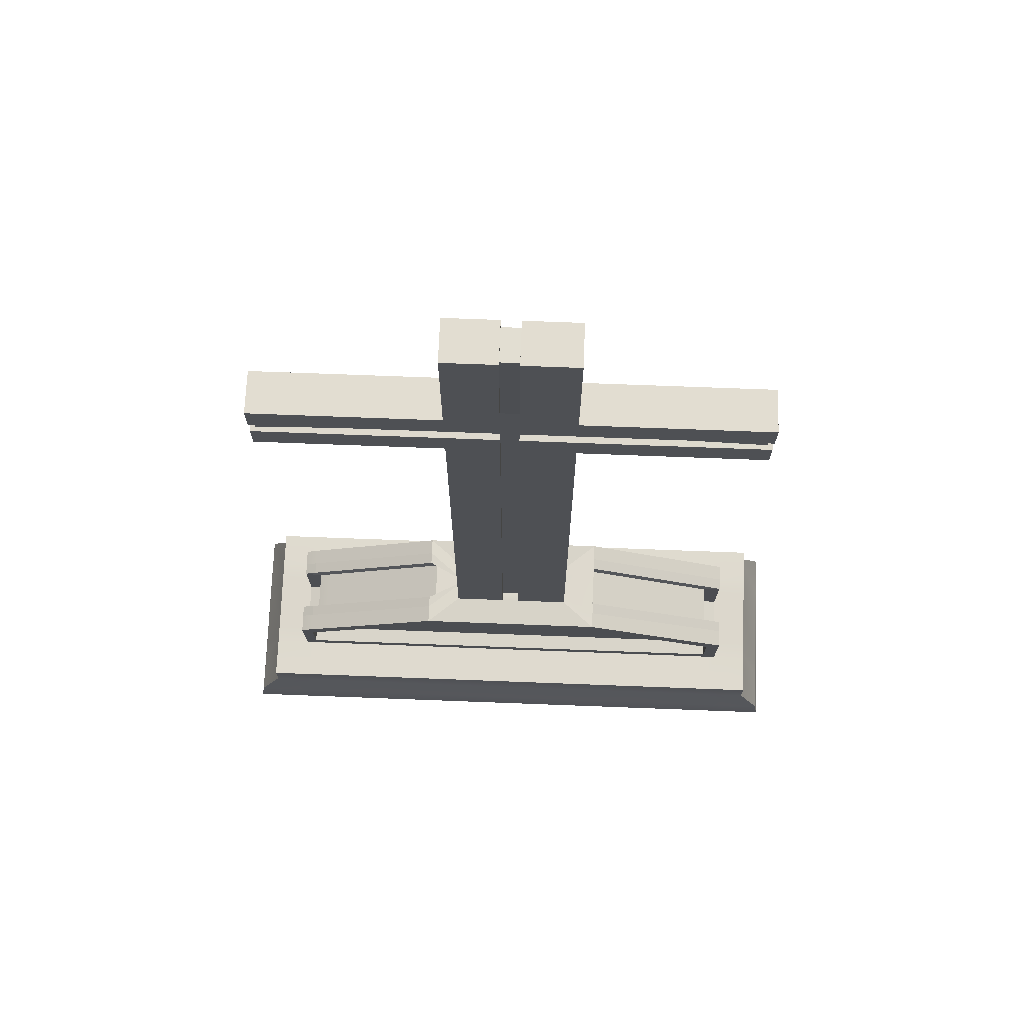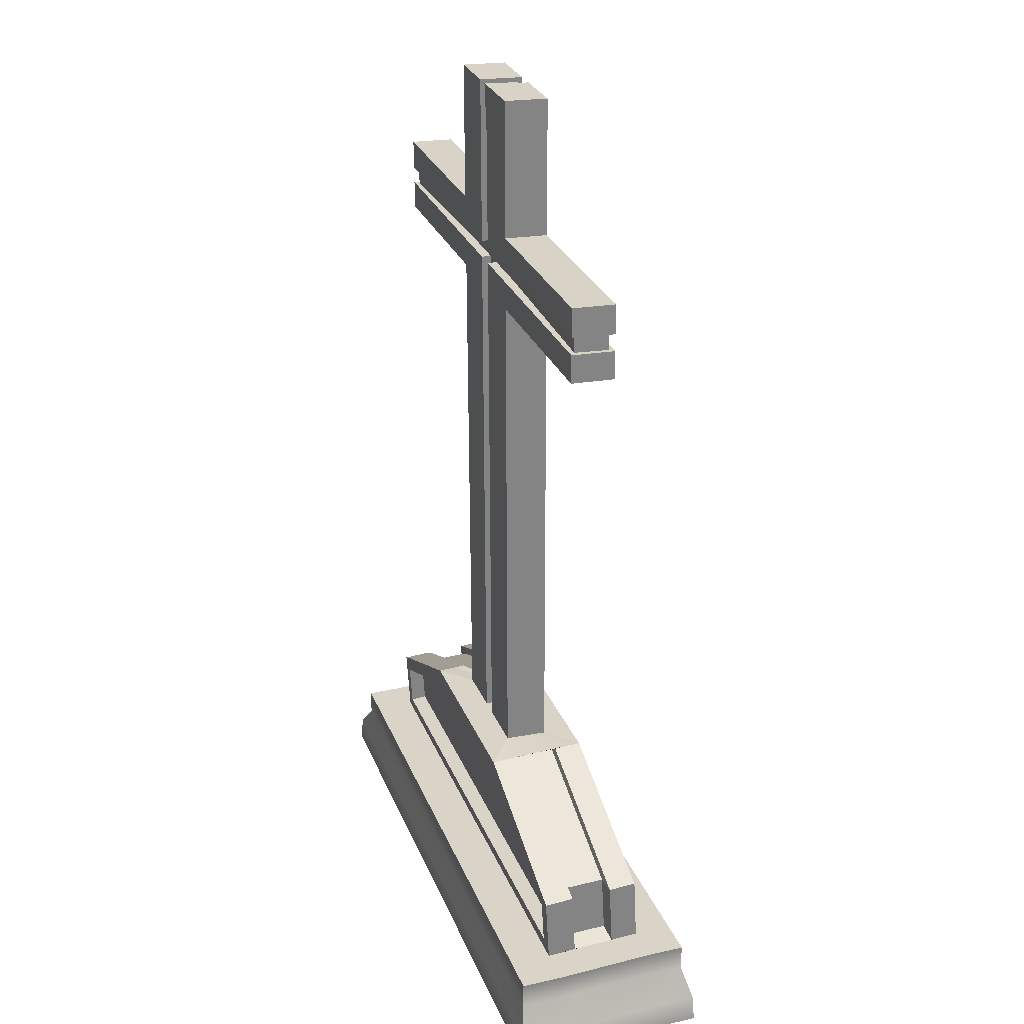
<metadata>
{"format":"obj","ext":"obj","renderer":"f3d","projection":"perspective","resolution":1024,"background":"white","views":[{"elev":71.3,"azim":2.2,"up":"+Y"},{"elev":28.6,"azim":70.8,"up":"+Y"}]}
</metadata>
<code>
g default
v -3.555 0.04967 -0.7648
v -3.072 0.04967 -0.7648
v -2.589 0.04967 -0.7648
v -2.106 0.04967 -0.7648
v -3.547 0.1107 -0.768
v -3.07 0.1107 -0.768
v -2.592 0.1107 -0.768
v -2.114 0.1107 -0.768
v -3.499 0.1719 -0.7834
v -3.054 0.1719 -0.7834
v -2.608 0.1719 -0.7834
v -2.162 0.1719 -0.7834
v -3.499 0.2329 -0.784
v -3.054 0.2329 -0.784
v -2.608 0.2329 -0.784
v -2.162 0.2329 -0.784
v -3.499 0.2319 -0.8792
v -3.054 0.2319 -0.8792
v -2.608 0.2319 -0.8792
v -2.162 0.2319 -0.8792
v -3.499 0.238 -1.108
v -3.054 0.238 -1.108
v -2.608 0.238 -1.108
v -2.162 0.238 -1.108
v -3.499 0.2366 -1.195
v -3.054 0.2366 -1.195
v -2.608 0.2366 -1.195
v -2.162 0.2366 -1.195
v -3.499 0.1755 -1.194
v -3.054 0.1755 -1.194
v -2.608 0.1755 -1.194
v -2.162 0.1755 -1.194
v -3.547 0.1146 -1.209
v -3.07 0.1146 -1.209
v -2.592 0.1146 -1.209
v -2.114 0.1146 -1.209
v -3.555 0.05361 -1.21
v -3.072 0.05361 -1.21
v -2.589 0.05361 -1.21
v -2.106 0.05361 -1.21
v -3.555 0.05475 -1.107
v -3.054 0.05449 -1.098
v -2.608 0.05449 -1.098
v -2.106 0.05475 -1.107
v -3.555 0.04808 -0.8594
v -3.054 0.04834 -0.8694
v -2.608 0.04834 -0.8694
v -2.106 0.04808 -0.8594
v -2.114 0.1159 -1.109
v -2.114 0.1093 -0.8643
v -2.162 0.1768 -1.105
v -2.162 0.1707 -0.8759
v -3.547 0.1159 -1.109
v -3.547 0.1093 -0.8643
v -3.499 0.1768 -1.105
v -3.499 0.1707 -0.8759
v -3.415 0.2319 -0.8792
v -3.415 0.238 -1.108
v -3.415 0.2366 -1.195
v -3.415 0.1755 -1.194
v -3.457 0.1146 -1.209
v -3.464 0.05361 -1.21
v -3.415 0.05449 -1.098
v -3.415 0.04834 -0.8694
v -3.464 0.04967 -0.7648
v -3.457 0.1107 -0.768
v -3.415 0.1719 -0.7834
v -3.415 0.2329 -0.784
v -2.246 0.2319 -0.8792
v -2.246 0.238 -1.108
v -2.246 0.2366 -1.195
v -2.246 0.1755 -1.194
v -2.204 0.1146 -1.209
v -2.197 0.05361 -1.21
v -2.246 0.05449 -1.098
v -2.246 0.04834 -0.8694
v -2.197 0.04967 -0.7648
v -2.204 0.1107 -0.768
v -2.246 0.1719 -0.7834
v -2.246 0.2329 -0.784
v -3.054 0.5677 -0.8611
v -2.608 0.5677 -0.8611
v -2.608 0.5738 -1.09
v -3.054 0.5738 -1.09
v -2.246 0.3894 -0.8707
v -2.246 0.3955 -1.099
v -3.415 0.3894 -0.8707
v -3.415 0.3955 -1.099
v -2.974 0.5741 -0.926
v -2.687 0.5741 -0.926
v -2.687 0.5695 -1.025
v -2.974 0.5695 -1.025
v -2.974 1.753 -0.9225
v -2.687 1.753 -0.9225
v -2.687 1.749 -1.021
v -2.974 1.749 -1.021
v -2.974 1.925 -0.922
v -2.687 1.925 -0.922
v -2.687 1.92 -1.021
v -2.974 1.92 -1.021
v -2.974 2.24 -0.921
v -2.687 2.24 -0.921
v -2.687 2.235 -1.02
v -2.974 2.235 -1.02
v -2.266 1.753 -0.9225
v -2.266 1.749 -1.021
v -2.266 1.92 -1.021
v -2.266 1.925 -0.922
v -3.395 1.753 -0.9225
v -3.395 1.749 -1.021
v -3.395 1.925 -0.922
v -3.395 1.92 -1.021
v -2.812 1.753 -0.9225
v -2.812 1.925 -0.922
v -2.812 2.24 -0.921
v -2.812 2.235 -1.02
v -2.812 1.92 -1.021
v -2.812 1.749 -1.021
v -2.812 0.5695 -1.025
v -2.812 0.5738 -1.09
v -2.812 0.238 -1.108
v -2.812 0.2366 -1.195
v -2.812 0.1755 -1.194
v -2.811 0.1146 -1.209
v -2.811 0.05361 -1.21
v -2.812 0.05449 -1.098
v -2.812 0.04834 -0.8694
v -2.811 0.04967 -0.7648
v -2.811 0.1107 -0.768
v -2.812 0.1719 -0.7834
v -2.812 0.2329 -0.784
v -2.812 0.2319 -0.8792
v -2.812 0.5677 -0.8611
v -2.812 0.5741 -0.926
v -2.854 1.753 -0.9225
v -2.854 1.925 -0.922
v -2.854 2.24 -0.921
v -2.854 2.235 -1.02
v -2.854 1.92 -1.021
v -2.854 1.749 -1.021
v -2.854 0.5695 -1.025
v -2.854 0.5738 -1.09
v -2.854 0.238 -1.108
v -2.854 0.2366 -1.195
v -2.854 0.1755 -1.194
v -2.856 0.1146 -1.209
v -2.856 0.05361 -1.21
v -2.854 0.05449 -1.098
v -2.854 0.04834 -0.8694
v -2.856 0.04967 -0.7648
v -2.856 0.1107 -0.768
v -2.854 0.1719 -0.7834
v -2.854 0.2329 -0.784
v -2.854 0.2319 -0.8792
v -2.854 0.5677 -0.8611
v -2.854 0.5741 -0.926
v -2.812 1.819 -0.9223
v -2.854 1.819 -0.9223
v -2.974 1.819 -0.9223
v -3.395 1.819 -0.9223
v -3.395 1.814 -1.021
v -2.974 1.814 -1.021
v -2.854 1.814 -1.021
v -2.812 1.814 -1.021
v -2.687 1.814 -1.021
v -2.266 1.814 -1.021
v -2.266 1.819 -0.9223
v -2.687 1.819 -0.9223
v -2.812 1.857 -0.9222
v -2.854 1.857 -0.9222
v -2.974 1.857 -0.9222
v -3.395 1.857 -0.9222
v -3.395 1.853 -1.021
v -2.974 1.853 -1.021
v -2.854 1.853 -1.021
v -2.812 1.853 -1.021
v -2.687 1.853 -1.021
v -2.266 1.853 -1.021
v -2.266 1.857 -0.9222
v -2.687 1.857 -0.9222
v -2.854 1.754 -0.9432
v -2.812 1.754 -0.9432
v -2.812 1.819 -0.943
v -2.854 1.819 -0.943
v -2.854 1.925 -0.9427
v -2.854 2.23 -0.9309
v -2.812 1.925 -0.9427
v -2.812 2.23 -0.9309
v -2.854 2.225 -1.009
v -2.812 2.225 -1.009
v -2.854 1.92 -0.9999
v -2.812 1.92 -0.9999
v -2.854 1.749 -1
v -2.812 1.749 -1
v -2.854 1.814 -1
v -2.812 1.814 -1
v -2.854 0.5694 -1.004
v -2.812 0.5694 -1.004
v -2.854 0.5742 -0.9467
v -2.812 0.5742 -0.9467
v -2.812 1.857 -0.9429
v -2.854 1.857 -0.9429
v -2.974 1.819 -0.943
v -2.974 1.857 -0.9429
v -3.385 1.819 -0.9326
v -3.385 1.857 -0.9325
v -3.385 1.814 -1.011
v -3.385 1.853 -1.01
v -2.974 1.814 -1
v -2.974 1.852 -1
v -2.854 1.852 -1
v -2.812 1.852 -1
v -2.687 1.814 -1
v -2.687 1.852 -1
v -2.276 1.814 -1.011
v -2.276 1.853 -1.01
v -2.276 1.819 -0.9326
v -2.276 1.857 -0.9325
v -2.687 1.819 -0.943
v -2.687 1.857 -0.9429
v -3.054 0.2614 -0.8776
v -3.415 0.2614 -0.8776
v -3.415 0.2675 -1.106
v -3.054 0.2675 -1.106
v -2.854 0.2675 -1.106
v -2.812 0.2675 -1.106
v -2.608 0.2675 -1.106
v -2.246 0.2675 -1.106
v -2.246 0.2614 -0.8776
v -2.608 0.2614 -0.8776
v -2.812 0.2614 -0.8776
v -2.854 0.2614 -0.8776
v -3.054 0.5265 -0.8633
v -3.415 0.3482 -0.8729
v -3.415 0.3543 -1.102
v -3.054 0.5326 -1.092
v -2.854 0.5326 -1.092
v -2.812 0.5326 -1.092
v -2.608 0.5326 -1.092
v -2.246 0.3543 -1.102
v -2.246 0.3482 -0.8729
v -2.608 0.5265 -0.8633
v -2.812 0.5265 -0.8633
v -2.854 0.5265 -0.8633
v -3.388 0.3635 -0.8721
v -3.388 0.2614 -0.8776
v -3.388 0.2319 -0.8792
v -3.388 0.2329 -0.784
v -3.388 0.1719 -0.7834
v -3.428 0.1107 -0.768
v -3.435 0.04967 -0.7648
v -3.388 0.04834 -0.8694
v -3.388 0.05449 -1.098
v -3.435 0.05361 -1.21
v -3.428 0.1146 -1.209
v -3.388 0.1755 -1.194
v -3.388 0.2366 -1.195
v -3.388 0.238 -1.108
v -3.388 0.2675 -1.106
v -3.388 0.3696 -1.101
v -3.388 0.4108 -1.099
v -3.388 0.4047 -0.8699
v -2.279 0.3643 -0.8721
v -2.279 0.2614 -0.8776
v -2.279 0.2319 -0.8792
v -2.279 0.2329 -0.784
v -2.279 0.1719 -0.7834
v -2.239 0.1107 -0.768
v -2.233 0.04967 -0.7648
v -2.279 0.04834 -0.8694
v -2.279 0.05449 -1.098
v -2.233 0.05361 -1.21
v -2.239 0.1146 -1.209
v -2.279 0.1755 -1.194
v -2.279 0.2366 -1.195
v -2.279 0.238 -1.108
v -2.279 0.2675 -1.106
v -2.279 0.3704 -1.101
v -2.279 0.4116 -1.098
v -2.279 0.4055 -0.8698
v -3.054 0.2634 -0.9152
v -3.388 0.2634 -0.9152
v -3.054 0.5285 -0.9009
v -3.388 0.3655 -0.9097
v -2.812 0.2634 -0.9152
v -2.812 0.5285 -0.9009
v -2.608 0.2634 -0.9152
v -2.608 0.5285 -0.9009
v -2.854 0.2634 -0.9152
v -2.854 0.5285 -0.9009
v -2.279 0.2634 -0.9152
v -2.279 0.3663 -0.9097
v -2.246 0.3945 -1.062
v -2.279 0.4106 -1.062
v -2.608 0.5728 -1.053
v -2.687 0.5712 -0.9878
v -2.687 1.751 -0.9843
v -2.266 1.751 -0.9843
v -2.266 1.816 -0.9841
v -2.276 1.816 -0.9738
v -2.276 1.855 -0.9737
v -2.266 1.854 -0.984
v -2.266 1.922 -0.9838
v -2.687 1.922 -0.9838
v -2.687 2.237 -0.9828
v -2.812 2.237 -0.9828
v -2.812 2.227 -0.9721
v -2.854 2.227 -0.9721
v -2.854 2.237 -0.9828
v -2.974 2.237 -0.9828
v -2.974 1.922 -0.9838
v -3.395 1.922 -0.9838
v -3.395 1.854 -0.984
v -3.385 1.855 -0.9737
v -3.385 1.816 -0.9738
v -3.395 1.816 -0.9841
v -3.395 1.751 -0.9843
v -2.974 1.751 -0.9843
v -2.974 0.5712 -0.9878
v -3.054 0.5728 -1.053
v -3.388 0.4098 -1.062
v -3.415 0.3945 -1.062
v -3.415 0.3533 -1.065
v -3.415 0.2665 -1.069
v -3.415 0.237 -1.071
v -3.499 0.237 -1.071
v -3.499 0.1758 -1.068
v -3.547 0.1149 -1.072
v -3.555 0.05375 -1.07
v -3.415 0.05349 -1.061
v -3.388 0.05349 -1.061
v -3.054 0.05349 -1.061
v -2.854 0.05349 -1.061
v -2.812 0.05349 -1.061
v -2.608 0.05349 -1.061
v -2.279 0.05349 -1.061
v -2.246 0.05349 -1.061
v -2.106 0.05375 -1.07
v -2.114 0.1149 -1.072
v -2.162 0.1758 -1.068
v -2.162 0.237 -1.071
v -2.246 0.237 -1.071
v -2.246 0.2665 -1.069
v -2.246 0.3533 -1.065
v -2.279 0.4066 -0.9112
v -2.246 0.3905 -0.9121
v -2.246 0.3493 -0.9143
v -2.246 0.2625 -0.919
v -2.246 0.233 -0.9206
v -2.162 0.233 -0.9206
v -2.162 0.1718 -0.9173
v -2.114 0.1104 -0.9057
v -2.106 0.04919 -0.9008
v -2.246 0.04945 -0.9108
v -2.279 0.04945 -0.9108
v -2.608 0.04945 -0.9108
v -2.812 0.04945 -0.9108
v -2.854 0.04945 -0.9108
v -3.054 0.04945 -0.9108
v -3.388 0.04945 -0.9108
v -3.415 0.04945 -0.9108
v -3.555 0.04919 -0.9008
v -3.547 0.1104 -0.9057
v -3.499 0.1718 -0.9173
v -3.499 0.233 -0.9206
v -3.415 0.233 -0.9206
v -3.415 0.2625 -0.919
v -3.415 0.3493 -0.9143
v -3.415 0.3905 -0.9121
v -3.388 0.4058 -0.9113
v -3.054 0.5688 -0.9025
v -2.974 0.5722 -0.9673
v -2.974 1.752 -0.9638
v -3.395 1.752 -0.9638
v -3.395 1.817 -0.9636
v -2.608 0.5687 -0.8994
v -2.687 0.573 -0.9507
v -2.279 0.408 -0.9374
v -2.246 0.3919 -0.9382
v -2.246 0.3931 -1.035
v -2.279 0.4091 -1.034
v -2.246 0.2344 -0.9467
v -2.246 0.2356 -1.044
v -2.246 0.2651 -1.042
v -2.246 0.2639 -0.9451
v -2.246 0.3519 -1.037
v -2.246 0.3507 -0.9405
v -2.608 0.5702 -0.9267
v -2.608 0.5713 -1.026
v -3.388 0.4072 -0.9374
v -3.054 0.5702 -0.9286
v -3.054 0.5713 -1.026
v -3.388 0.4084 -1.034
v -3.415 0.2344 -0.9467
v -3.415 0.2356 -1.044
v -3.415 0.2639 -0.9451
v -3.415 0.2651 -1.042
v -2.974 0.5723 -0.9704
v -2.974 0.571 -0.9837
v -3.415 0.3507 -0.9405
v -3.415 0.3519 -1.037
v -3.415 0.3919 -0.9382
v -3.415 0.3931 -1.035
v -2.319 0.4076 -0.9409
v -2.289 0.3927 -0.9417
v -2.289 0.3938 -1.032
v -2.319 0.4087 -1.031
v -2.289 0.2467 -0.9495
v -2.289 0.2478 -1.039
v -2.289 0.2751 -1.038
v -2.289 0.2741 -0.9481
v -2.289 0.3556 -1.034
v -2.289 0.3545 -0.9437
v -2.624 0.558 -0.9309
v -2.624 0.5591 -1.023
v -3.347 0.4069 -0.9409
v -3.037 0.558 -0.9328
v -3.037 0.5591 -1.023
v -3.347 0.408 -1.031
v -3.373 0.2467 -0.9495
v -3.373 0.2478 -1.039
v -3.373 0.2741 -0.9481
v -3.373 0.2751 -1.038
v -2.964 0.56 -0.9715
v -2.964 0.5588 -0.9838
v -3.373 0.3545 -0.9437
v -3.373 0.3556 -1.034
v -3.373 0.3927 -0.9417
v -3.373 0.3938 -1.032
g pCube4 Grave2
f 1 65 66 5
f 2 150 151 6
f 269 77 78 268
f 5 66 67 9
f 6 151 152 10
f 268 78 79 267
f 9 67 68 13
f 10 152 153 14
f 267 79 80 266
f 13 68 57 17
f 14 153 154 18
f 266 80 69 265
f 365 366 325 326
f 101 137 309 310
f 404 405 406 407
f 21 58 59 25
f 22 143 144 26
f 276 70 71 275
f 25 59 60 29
f 26 144 145 30
f 275 71 72 274
f 29 60 61 33
f 30 145 146 34
f 274 72 73 273
f 33 61 62 37
f 34 146 147 38
f 273 73 74 272
f 37 62 63 41
f 38 147 148 42
f 272 74 75 271
f 329 330 361 362
f 332 333 358 359
f 336 337 354 355
f 45 64 65 1
f 46 149 150 2
f 270 76 77 269
f 44 40 36 49
f 353 338 339 352
f 4 48 50 8
f 49 36 32 51
f 352 339 340 351
f 8 50 52 12
f 51 32 28 24
f 351 340 341 350
f 12 52 20 16
f 37 41 53 33
f 329 362 363 328
f 45 1 5 54
f 33 53 55 29
f 328 363 364 327
f 54 5 9 56
f 29 55 21 25
f 327 364 365 326
f 56 9 13 17
f 416 417 418 419
f 257 258 22 26
f 256 257 26 30
f 255 256 30 34
f 254 255 34 38
f 253 254 38 42
f 360 331 332 359
f 251 252 46 2
f 250 251 2 6
f 249 250 6 10
f 248 249 10 14
f 247 248 14 18
f 349 350 341 342
f 71 70 24 28
f 72 71 28 32
f 73 72 32 36
f 74 73 36 40
f 75 74 40 44
f 354 337 338 353
f 77 76 48 4
f 78 77 4 8
f 79 78 8 12
f 80 79 12 16
f 69 80 16 20
f 18 154 232 221
f 143 22 224 225
f 265 69 229 264
f 408 409 410 411
f 70 276 277 228
f 247 18 221 246
f 22 258 259 224
f 421 420 422 423
f 81 155 156 89
f 82 376 377 90
f 142 84 92 141
f 418 417 424 425
f 89 156 135 93
f 90 377 296 297 94
f 141 92 96 140
f 319 372 373 318
f 93 135 158 159
f 105 298 299 167
f 140 96 162 163
f 317 374 375 316
f 97 136 137 101
f 98 304 305 102
f 139 100 104 138
f 311 97 101 310
f 94 297 298 105
f 95 165 166 106
f 304 98 108 303
f 168 94 105 167
f 318 373 374 317
f 93 159 160 109
f 97 311 312 111
f 162 96 110 161
f 113 94 168 157
f 115 114 98 102
f 306 115 102 305
f 99 117 116 103
f 95 118 164 165
f 91 119 118 95
f 83 120 119 91
f 23 121 226 227
f 122 121 23 27
f 123 122 27 31
f 124 123 31 35
f 125 124 35 39
f 126 125 39 43
f 357 334 335 356
f 128 127 47 3
f 129 128 3 7
f 130 129 7 11
f 131 130 11 15
f 132 131 15 19
f 231 132 19 230
f 134 133 82 90
f 113 134 90 94
f 181 182 183 184
f 186 185 187 188
f 308 186 188 307
f 192 191 189 190
f 194 193 195 196
f 198 197 193 194
f 120 142 141 119
f 121 143 225 226
f 144 143 121 122
f 145 144 122 123
f 146 145 123 124
f 147 146 124 125
f 148 147 125 126
f 358 333 334 357
f 150 149 127 128
f 151 150 128 129
f 152 151 129 130
f 153 152 130 131
f 154 153 131 132
f 232 154 132 231
f 156 155 133 134
f 181 199 200 182
f 184 183 201 202
f 203 184 202 204
f 205 203 204 206
f 315 205 206 314
f 210 209 207 208
f 195 209 210 211
f 196 195 211 212
f 213 196 212 214
f 215 213 214 216
f 217 300 301 218
f 220 219 217 218
f 183 219 220 201
f 202 201 187 185
f 171 170 136 97
f 172 171 97 111
f 313 172 111 312
f 100 174 173 112
f 175 174 100 139
f 212 211 191 192
f 177 176 117 99
f 178 177 99 107
f 179 302 303 108
f 98 180 179 108
f 169 180 98 114
f 113 157 183 182
f 158 135 181 184
f 137 136 185 186
f 114 115 188 187
f 309 137 186 308
f 115 306 307 188
f 139 138 189 191
f 116 117 192 190
f 140 163 195 193
f 164 118 194 196
f 119 141 197 198
f 141 140 193 197
f 118 119 198 194
f 135 156 199 181
f 156 134 200 199
f 134 113 182 200
f 159 158 184 203
f 170 171 204 202
f 160 159 203 205
f 171 172 206 204
f 316 375 315
f 172 313 314 206
f 162 161 207 209
f 173 174 210 208
f 163 162 209 195
f 174 175 211 210
f 165 164 196 213
f 176 177 214 212
f 166 165 213 215
f 177 178 216 214
f 167 299 300 217
f 302 179 218 301
f 168 167 217 219
f 179 180 220 218
f 157 168 219 183
f 180 169 201 220
f 169 114 187 201
f 136 170 202 185
f 175 139 191 211
f 117 176 212 192
f 282 281 283 284
f 423 422 426 427
f 224 259 260 236
f 225 224 236 237
f 226 225 237 238
f 227 226 238 239
f 228 277 278 240
f 411 410 412 413
f 264 229 241 263
f 286 285 287 288
f 290 289 285 286
f 281 289 290 283
f 262 245 233 81
f 427 426 428 429
f 236 260 261 84
f 237 236 84 142
f 238 237 142 120
f 239 238 120 83
f 240 278 279 86
f 413 412 406 405
f 280 263 241 85
f 133 243 242 82
f 155 244 243 133
f 233 244 155 81
f 222 246 245 234
f 57 247 246 222
f 57 68 248 247
f 68 67 249 248
f 67 66 250 249
f 66 65 251 250
f 65 64 252 251
f 361 330 331 360
f 63 62 254 253
f 62 61 255 254
f 61 60 256 255
f 60 59 257 256
f 59 58 258 257
f 259 258 58 223
f 260 259 223 235
f 261 260 235 88
f 428 416 419 429
f 234 245 262 87
f 287 291 292 288
f 19 265 264 230
f 15 266 265 19
f 11 267 266 15
f 7 268 267 11
f 3 269 268 7
f 47 270 269 3
f 335 336 355 356
f 39 272 271 43
f 35 273 272 39
f 31 274 273 35
f 27 275 274 31
f 23 276 275 27
f 277 276 23 227
f 278 277 227 239
f 279 278 239 83
f 82 280 345 376
f 242 263 280 82
f 246 221 281 282
f 233 245 284 283
f 245 246 282 284
f 231 230 287 285
f 242 243 286 288
f 232 231 285 289
f 243 244 290 286
f 221 232 289 281
f 244 233 283 290
f 230 264 291 287
f 264 263 292 291
f 263 242 288 292
f 294 293 86 279
f 295 294 279 83
f 296 295 83 91
f 297 296 91 95
f 298 297 95 106
f 299 298 106 166
f 300 299 166 215
f 301 300 215 216
f 178 302 301 216
f 303 302 178 107
f 99 304 303 107
f 305 304 99 103
f 116 306 305 103
f 307 306 116 190
f 189 308 307 190
f 138 309 308 189
f 310 309 138 104
f 100 311 310 104
f 312 311 100 112
f 173 313 312 112
f 314 313 173 208
f 207 315 314 208
f 161 316 315 207
f 110 317 316 161
f 96 318 317 110
f 92 319 318 96
f 84 320 319 92
f 321 320 84 261
f 322 321 261 88
f 235 323 322 88
f 223 324 323 235
f 58 325 324 223
f 326 325 58 21
f 55 327 326 21
f 53 328 327 55
f 41 329 328 53
f 41 63 330 329
f 331 330 63 253
f 332 331 253 42
f 42 148 333 332
f 334 333 148 126
f 335 334 126 43
f 43 271 336 335
f 271 75 337 336
f 338 337 75 44
f 339 338 44 49
f 340 339 49 51
f 341 340 51 24
f 342 341 24 70
f 343 342 70 228
f 344 343 228 240
f 293 344 240 86
f 280 85 346 345
f 241 347 346 85
f 229 348 347 241
f 69 349 348 229
f 69 20 350 349
f 52 351 350 20
f 50 352 351 52
f 48 353 352 50
f 76 354 353 48
f 355 354 76 270
f 356 355 270 47
f 127 357 356 47
f 149 358 357 127
f 359 358 149 46
f 252 360 359 46
f 64 361 360 252
f 362 361 64 45
f 363 362 45 54
f 364 363 54 56
f 365 364 56 17
f 17 57 366 365
f 367 366 57 222
f 368 367 222 234
f 369 368 234 87
f 87 262 370 369
f 262 81 371 370
f 372 371 81 89
f 373 372 89 93
f 374 373 93 109
f 375 374 109 160
f 315 375 160 205
f 414 404 407 415
f 377 376 295 296
f 345 346 379 378
f 293 294 381 380
f 349 342 383 382
f 342 343 384 383
f 348 349 382 385
f 343 344 386 384
f 347 348 385 387
f 344 293 380 386
f 346 347 387 379
f 376 345 378 388
f 294 295 389 381
f 295 376 388 389
f 370 371 391 390
f 320 321 393 392
f 325 366 394 395
f 366 367 396 394
f 324 325 395 397
f 371 372 398 391
f 372 319 399 398
f 319 320 392 399
f 367 368 400 396
f 323 324 397 401
f 368 369 402 400
f 322 323 401 403
f 369 370 390 402
f 321 322 403 393
f 378 379 405 404
f 380 381 407 406
f 382 383 409 408
f 383 384 410 409
f 385 382 408 411
f 384 386 412 410
f 387 385 411 413
f 386 380 406 412
f 379 387 413 405
f 388 378 404 414
f 381 389 415 407
f 389 388 414 415
f 390 391 417 416
f 392 393 419 418
f 395 394 420 421
f 394 396 422 420
f 397 395 421 423
f 391 398 424 417
f 398 399 425 424
f 399 392 418 425
f 396 400 426 422
f 401 397 423 427
f 400 402 428 426
f 403 401 427 429
f 402 390 416 428
f 393 403 429 419

</code>
